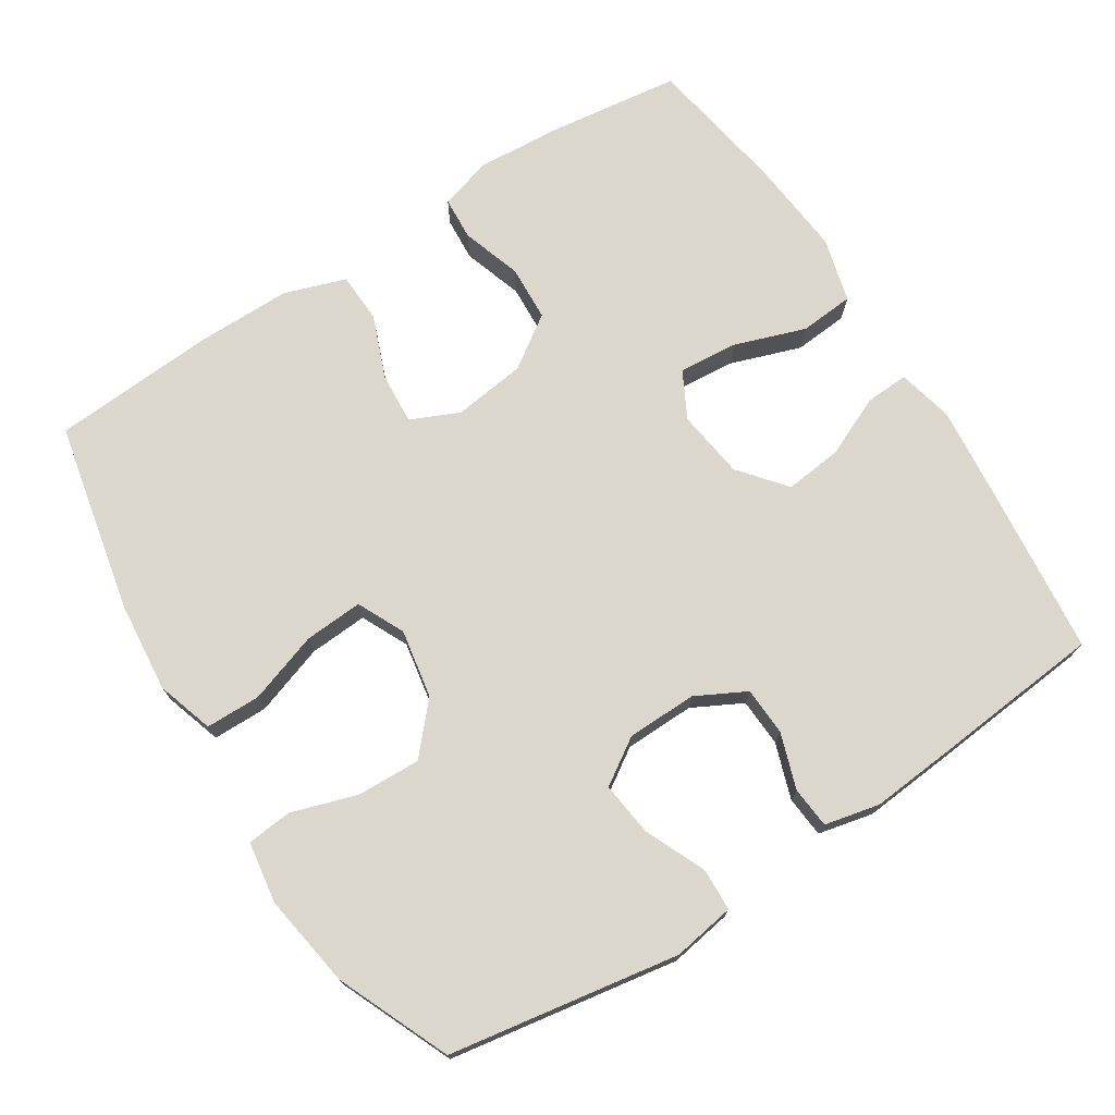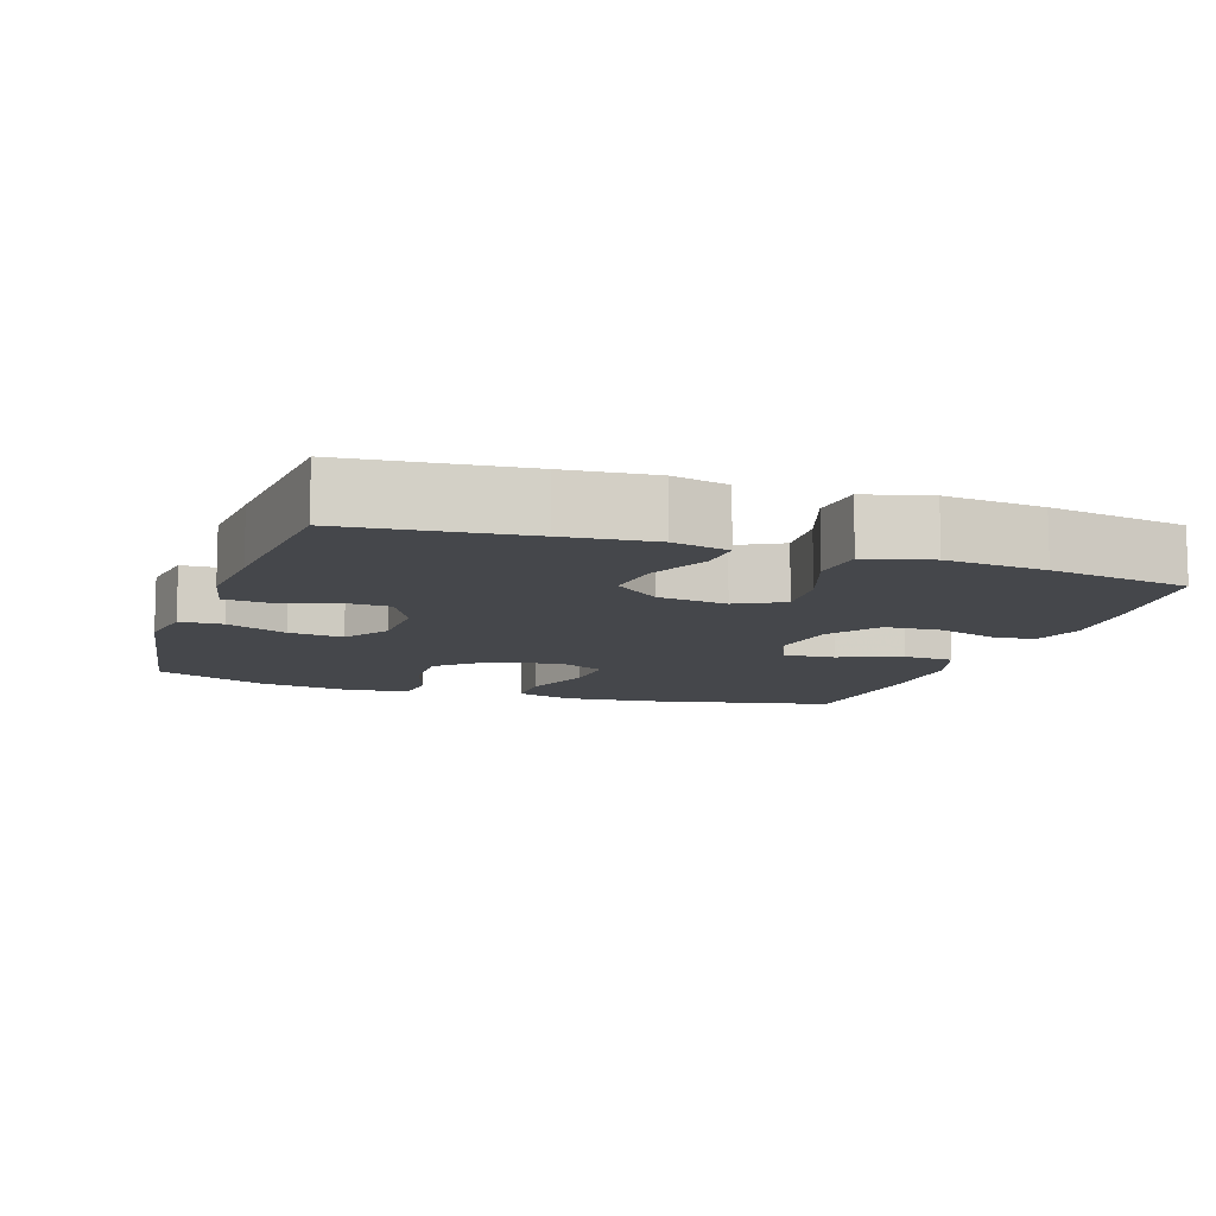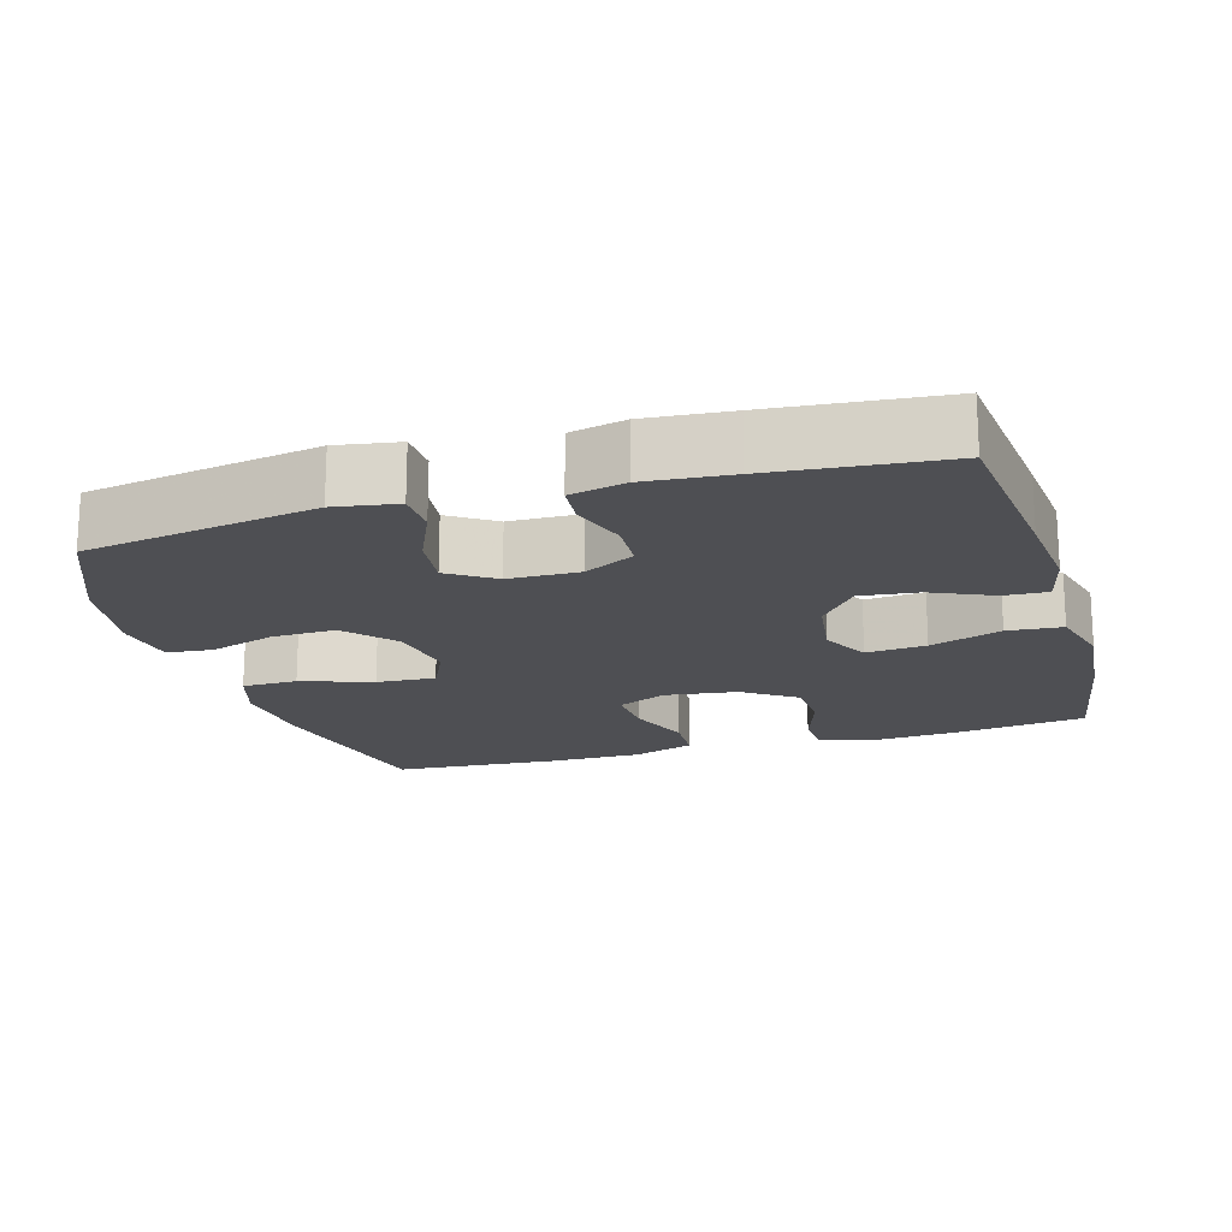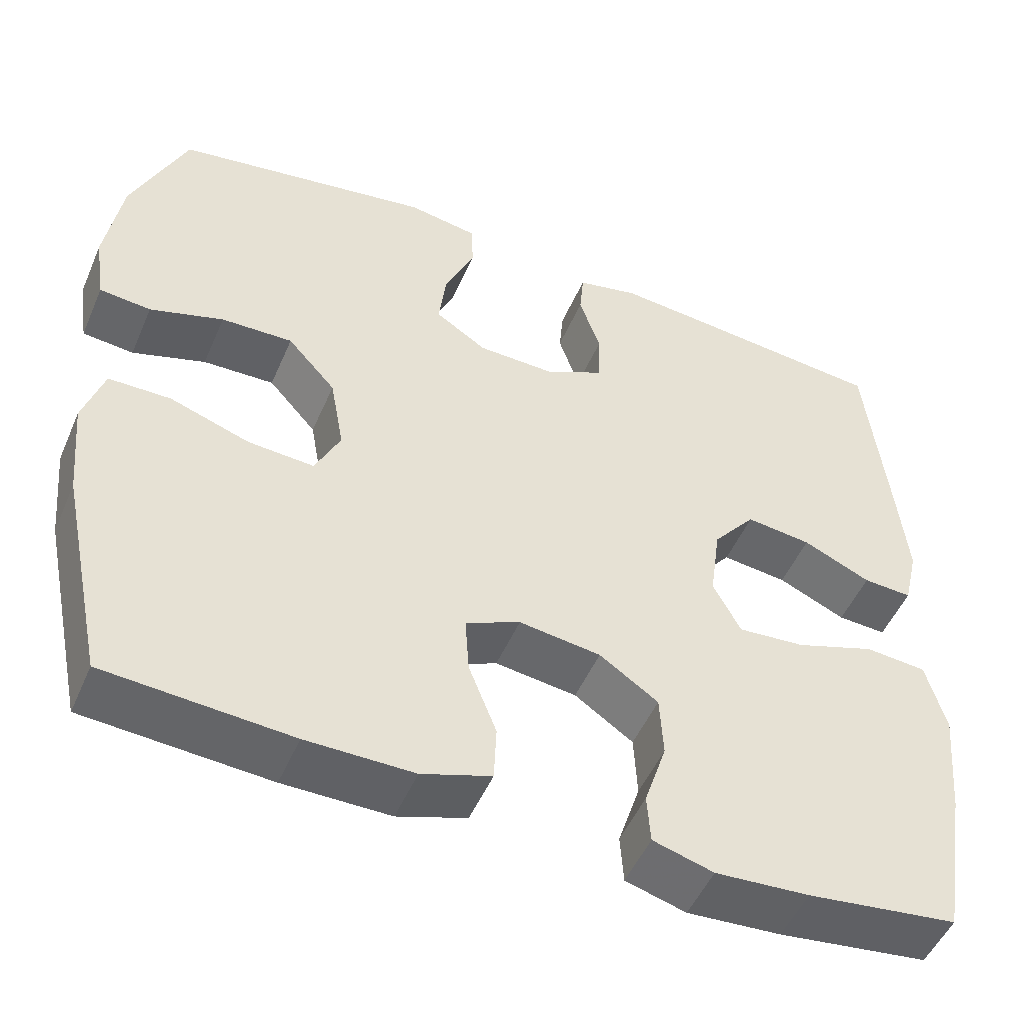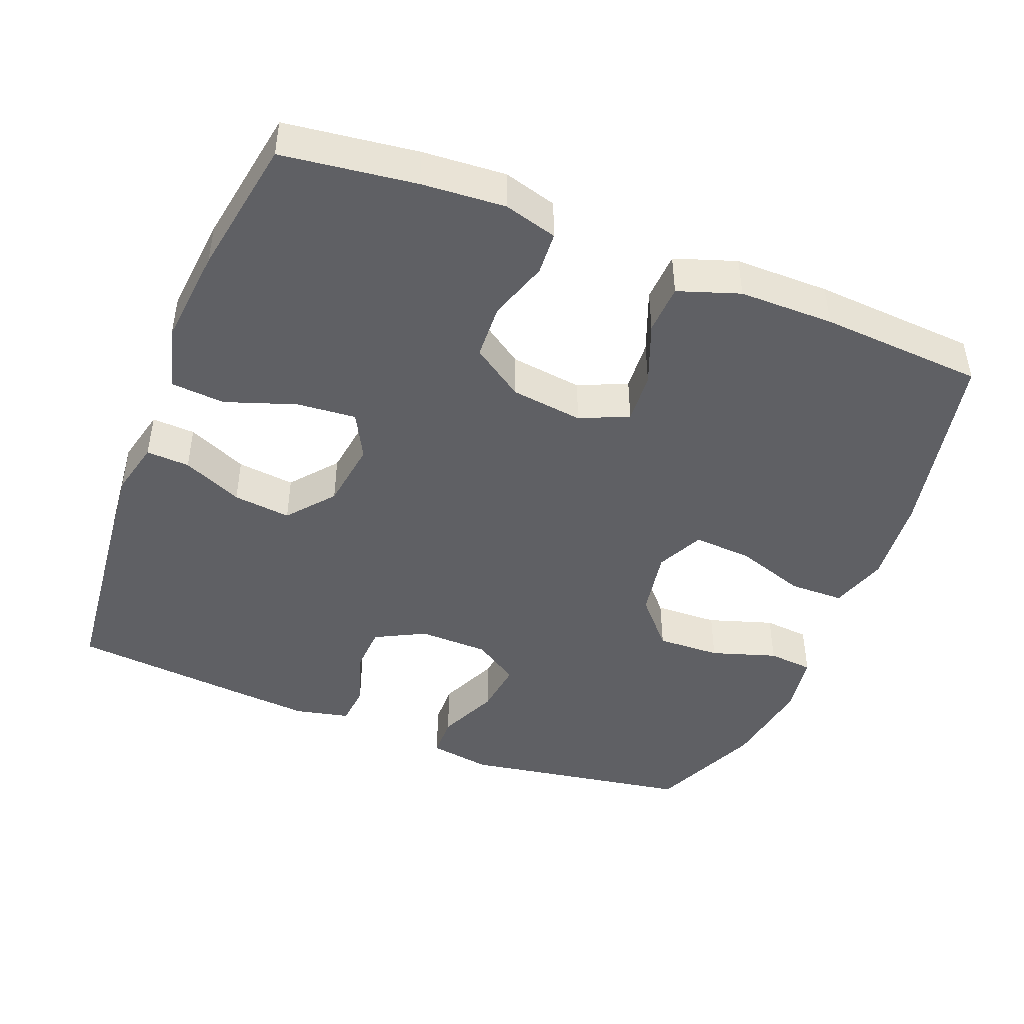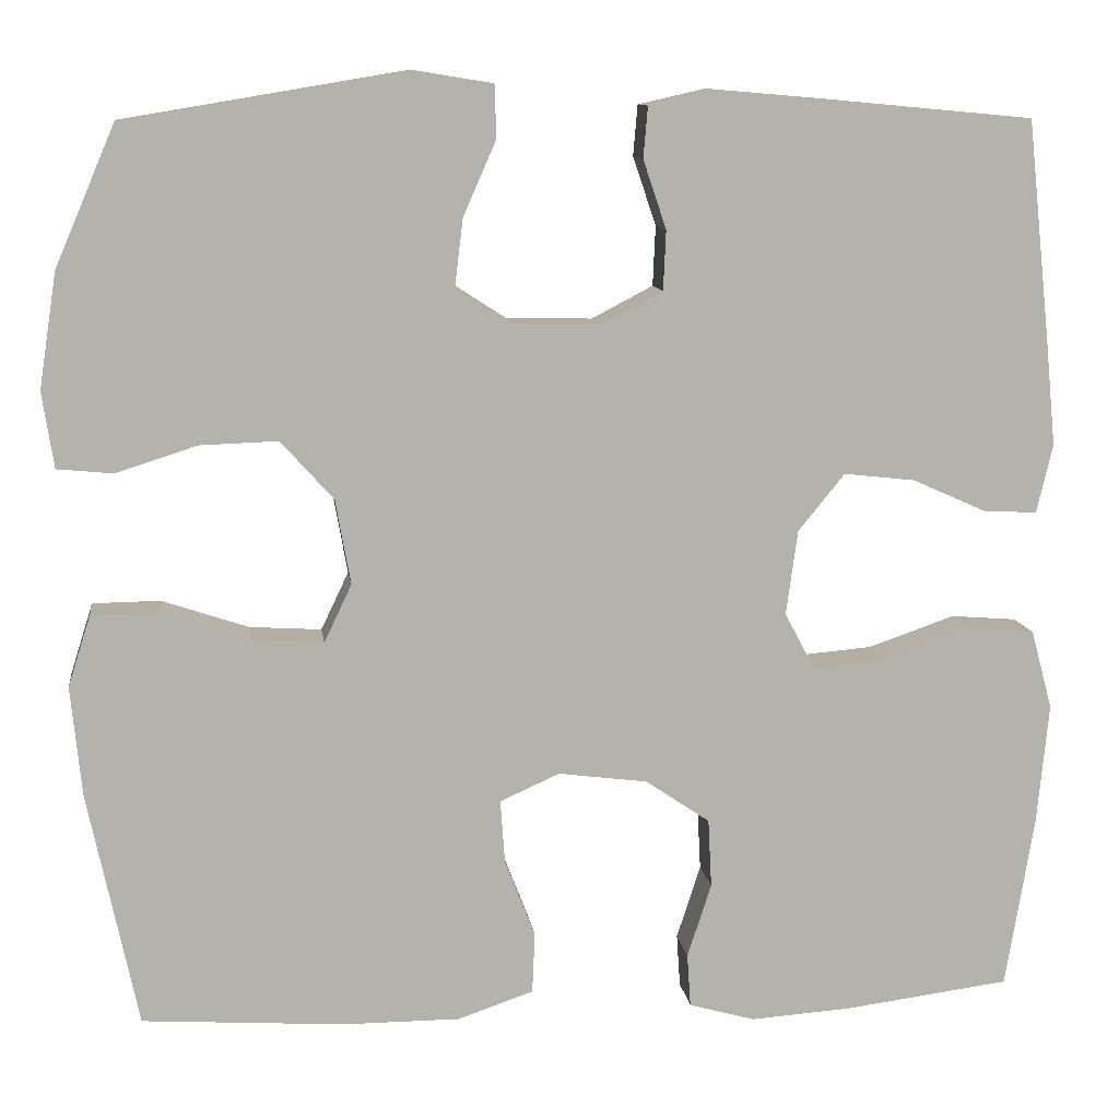
<metadata>
{"format":"obj","ext":"obj","renderer":"f3d","projection":"perspective","resolution":1024,"background":"white","views":[{"elev":73.3,"azim":-32.6,"up":"+Y"},{"elev":-10.3,"azim":71.2,"up":"+Y"},{"elev":-18.1,"azim":16.3,"up":"+Y"},{"elev":-50.4,"azim":-23.0,"up":"+Z"},{"elev":-45.1,"azim":158.4,"up":"+Y"},{"elev":10.8,"azim":-7.5,"up":"+Z"}]}
</metadata>
<code>
v 0.5 0.07 0.5
v 0.526 0.07 0.258
v 0.538 0.07 0.135
v 0.52 0.07 0.058
v 0.46 0.07 0.061
v 0.377 0.07 0.098
v 0.297 0.07 0.107
v 0.245 0.07 0.043
v 0.232 0.07 -0.052
v 0.266 0.07 -0.116
v 0.348 0.07 -0.109
v 0.446 0.07 -0.075
v 0.521 0.07 -0.081
v 0.545 0.07 -0.17
v 0.532 0.07 -0.307
v 0.5 0.07 -0.5
v 0.316 0.07 -0.524
v 0.201 0.07 -0.532
v 0.127 0.07 -0.511
v 0.123 0.07 -0.451
v 0.15 0.07 -0.368
v 0.146 0.07 -0.291
v 0.074 0.07 -0.242
v -0.026 0.07 -0.229
v -0.093 0.07 -0.259
v -0.088 0.07 -0.33
v -0.054 0.07 -0.417
v -0.057 0.07 -0.486
v -0.142 0.07 -0.515
v -0.273 0.07 -0.515
v -0.5 0.07 -0.5
v -0.556 0.07 -0.235
v -0.568 0.07 -0.112
v -0.543 0.07 -0.033
v -0.467 0.07 -0.032
v -0.369 0.07 -0.065
v -0.288 0.07 -0.07
v -0.257 0.07 -0.005
v -0.274 0.07 0.09
v -0.333 0.07 0.156
v -0.421 0.07 0.153
v -0.511 0.07 0.124
v -0.574 0.07 0.13
v -0.587 0.07 0.215
v -0.567 0.07 0.344
v -0.5 0.07 0.5
v -0.182 0.07 0.553
v -0.096 0.07 0.539
v -0.094 0.07 0.48
v -0.131 0.07 0.396
v -0.14 0.07 0.321
v -0.077 0.07 0.28
v 0.02 0.07 0.278
v 0.089 0.07 0.314
v 0.092 0.07 0.381
v 0.066 0.07 0.458
v 0.071 0.07 0.515
v 0.147 0.07 0.532
v 0.264 0.07 0.522
v 0.5 0 0.5
v 0.526 0 0.258
v 0.538 0 0.135
v 0.52 0 0.058
v 0.46 0 0.061
v 0.377 0 0.098
v 0.297 0 0.107
v 0.245 0 0.043
v 0.232 0 -0.052
v 0.266 0 -0.116
v 0.348 0 -0.109
v 0.446 0 -0.075
v 0.521 0 -0.081
v 0.545 0 -0.17
v 0.532 0 -0.307
v 0.5 0 -0.5
v 0.316 0 -0.524
v 0.201 0 -0.532
v 0.127 0 -0.511
v 0.123 0 -0.451
v 0.15 0 -0.368
v 0.146 0 -0.291
v 0.074 0 -0.242
v -0.026 0 -0.229
v -0.093 0 -0.259
v -0.088 0 -0.33
v -0.054 0 -0.417
v -0.057 0 -0.486
v -0.142 0 -0.515
v -0.273 0 -0.515
v -0.5 0 -0.5
v -0.556 0 -0.235
v -0.568 0 -0.112
v -0.543 0 -0.033
v -0.467 0 -0.032
v -0.369 0 -0.065
v -0.288 0 -0.07
v -0.257 0 -0.005
v -0.274 0 0.09
v -0.333 0 0.156
v -0.421 0 0.153
v -0.511 0 0.124
v -0.574 0 0.13
v -0.587 0 0.215
v -0.567 0 0.344
v -0.5 0 0.5
v -0.182 0 0.553
v -0.096 0 0.539
v -0.094 0 0.48
v -0.131 0 0.396
v -0.14 0 0.321
v -0.077 0 0.28
v 0.02 0 0.278
v 0.089 0 0.314
v 0.092 0 0.381
v 0.066 0 0.458
v 0.071 0 0.515
v 0.147 0 0.532
v 0.264 0 0.522
f 4 5 6
f 3 4 6
f 2 3 6
f 1 2 6
f 59 1 6
f 58 59 6
f 57 58 6
f 56 57 6
f 55 56 6
f 54 55 6 7
f 53 54 7 8
f 52 53 8 9
f 51 52 9 10
f 48 49 50
f 47 48 50
f 46 47 50
f 45 46 50
f 44 45 50
f 43 44 50
f 42 43 50
f 41 42 50
f 40 41 50 51
f 39 40 51 10
f 34 35 36
f 33 34 36
f 32 33 36
f 31 32 36
f 30 31 36
f 29 30 36
f 28 29 36
f 27 28 36
f 26 27 36
f 25 26 36 37
f 24 25 37 38
f 19 20 21
f 18 19 21
f 17 18 21
f 16 17 21
f 15 16 21
f 14 15 21
f 13 14 21
f 12 13 21
f 11 12 21
f 10 11 21 22
f 38 39 10
f 24 38 10
f 23 24 10
f 10 22 23
f 65 64 63
f 65 63 62
f 65 62 61
f 65 61 60
f 65 60 118
f 65 118 117
f 65 117 116
f 65 116 115
f 65 115 114
f 66 65 114 113
f 67 66 113 112
f 68 67 112 111
f 69 68 111 110
f 109 108 107
f 109 107 106
f 109 106 105
f 109 105 104
f 109 104 103
f 109 103 102
f 109 102 101
f 109 101 100
f 110 109 100 99
f 69 110 99 98
f 95 94 93
f 95 93 92
f 95 92 91
f 95 91 90
f 95 90 89
f 95 89 88
f 95 88 87
f 95 87 86
f 95 86 85
f 96 95 85 84
f 97 96 84 83
f 80 79 78
f 80 78 77
f 80 77 76
f 80 76 75
f 80 75 74
f 80 74 73
f 80 73 72
f 80 72 71
f 80 71 70
f 81 80 70 69
f 69 98 97
f 69 97 83
f 69 83 82
f 82 81 69
f 1 60 61 2
f 2 61 62 3
f 3 62 63 4
f 4 63 64 5
f 5 64 65 6
f 6 65 66 7
f 7 66 67 8
f 8 67 68 9
f 9 68 69 10
f 10 69 70 11
f 11 70 71 12
f 12 71 72 13
f 13 72 73 14
f 14 73 74 15
f 15 74 75 16
f 16 75 76 17
f 17 76 77 18
f 18 77 78 19
f 19 78 79 20
f 20 79 80 21
f 21 80 81 22
f 22 81 82 23
f 23 82 83 24
f 24 83 84 25
f 25 84 85 26
f 26 85 86 27
f 27 86 87 28
f 28 87 88 29
f 29 88 89 30
f 30 89 90 31
f 31 90 91 32
f 32 91 92 33
f 33 92 93 34
f 34 93 94 35
f 35 94 95 36
f 36 95 96 37
f 37 96 97 38
f 38 97 98 39
f 39 98 99 40
f 40 99 100 41
f 41 100 101 42
f 42 101 102 43
f 43 102 103 44
f 44 103 104 45
f 45 104 105 46
f 46 105 106 47
f 47 106 107 48
f 48 107 108 49
f 49 108 109 50
f 50 109 110 51
f 51 110 111 52
f 52 111 112 53
f 53 112 113 54
f 54 113 114 55
f 55 114 115 56
f 56 115 116 57
f 57 116 117 58
f 58 117 118 59
f 59 118 60 1

</code>
